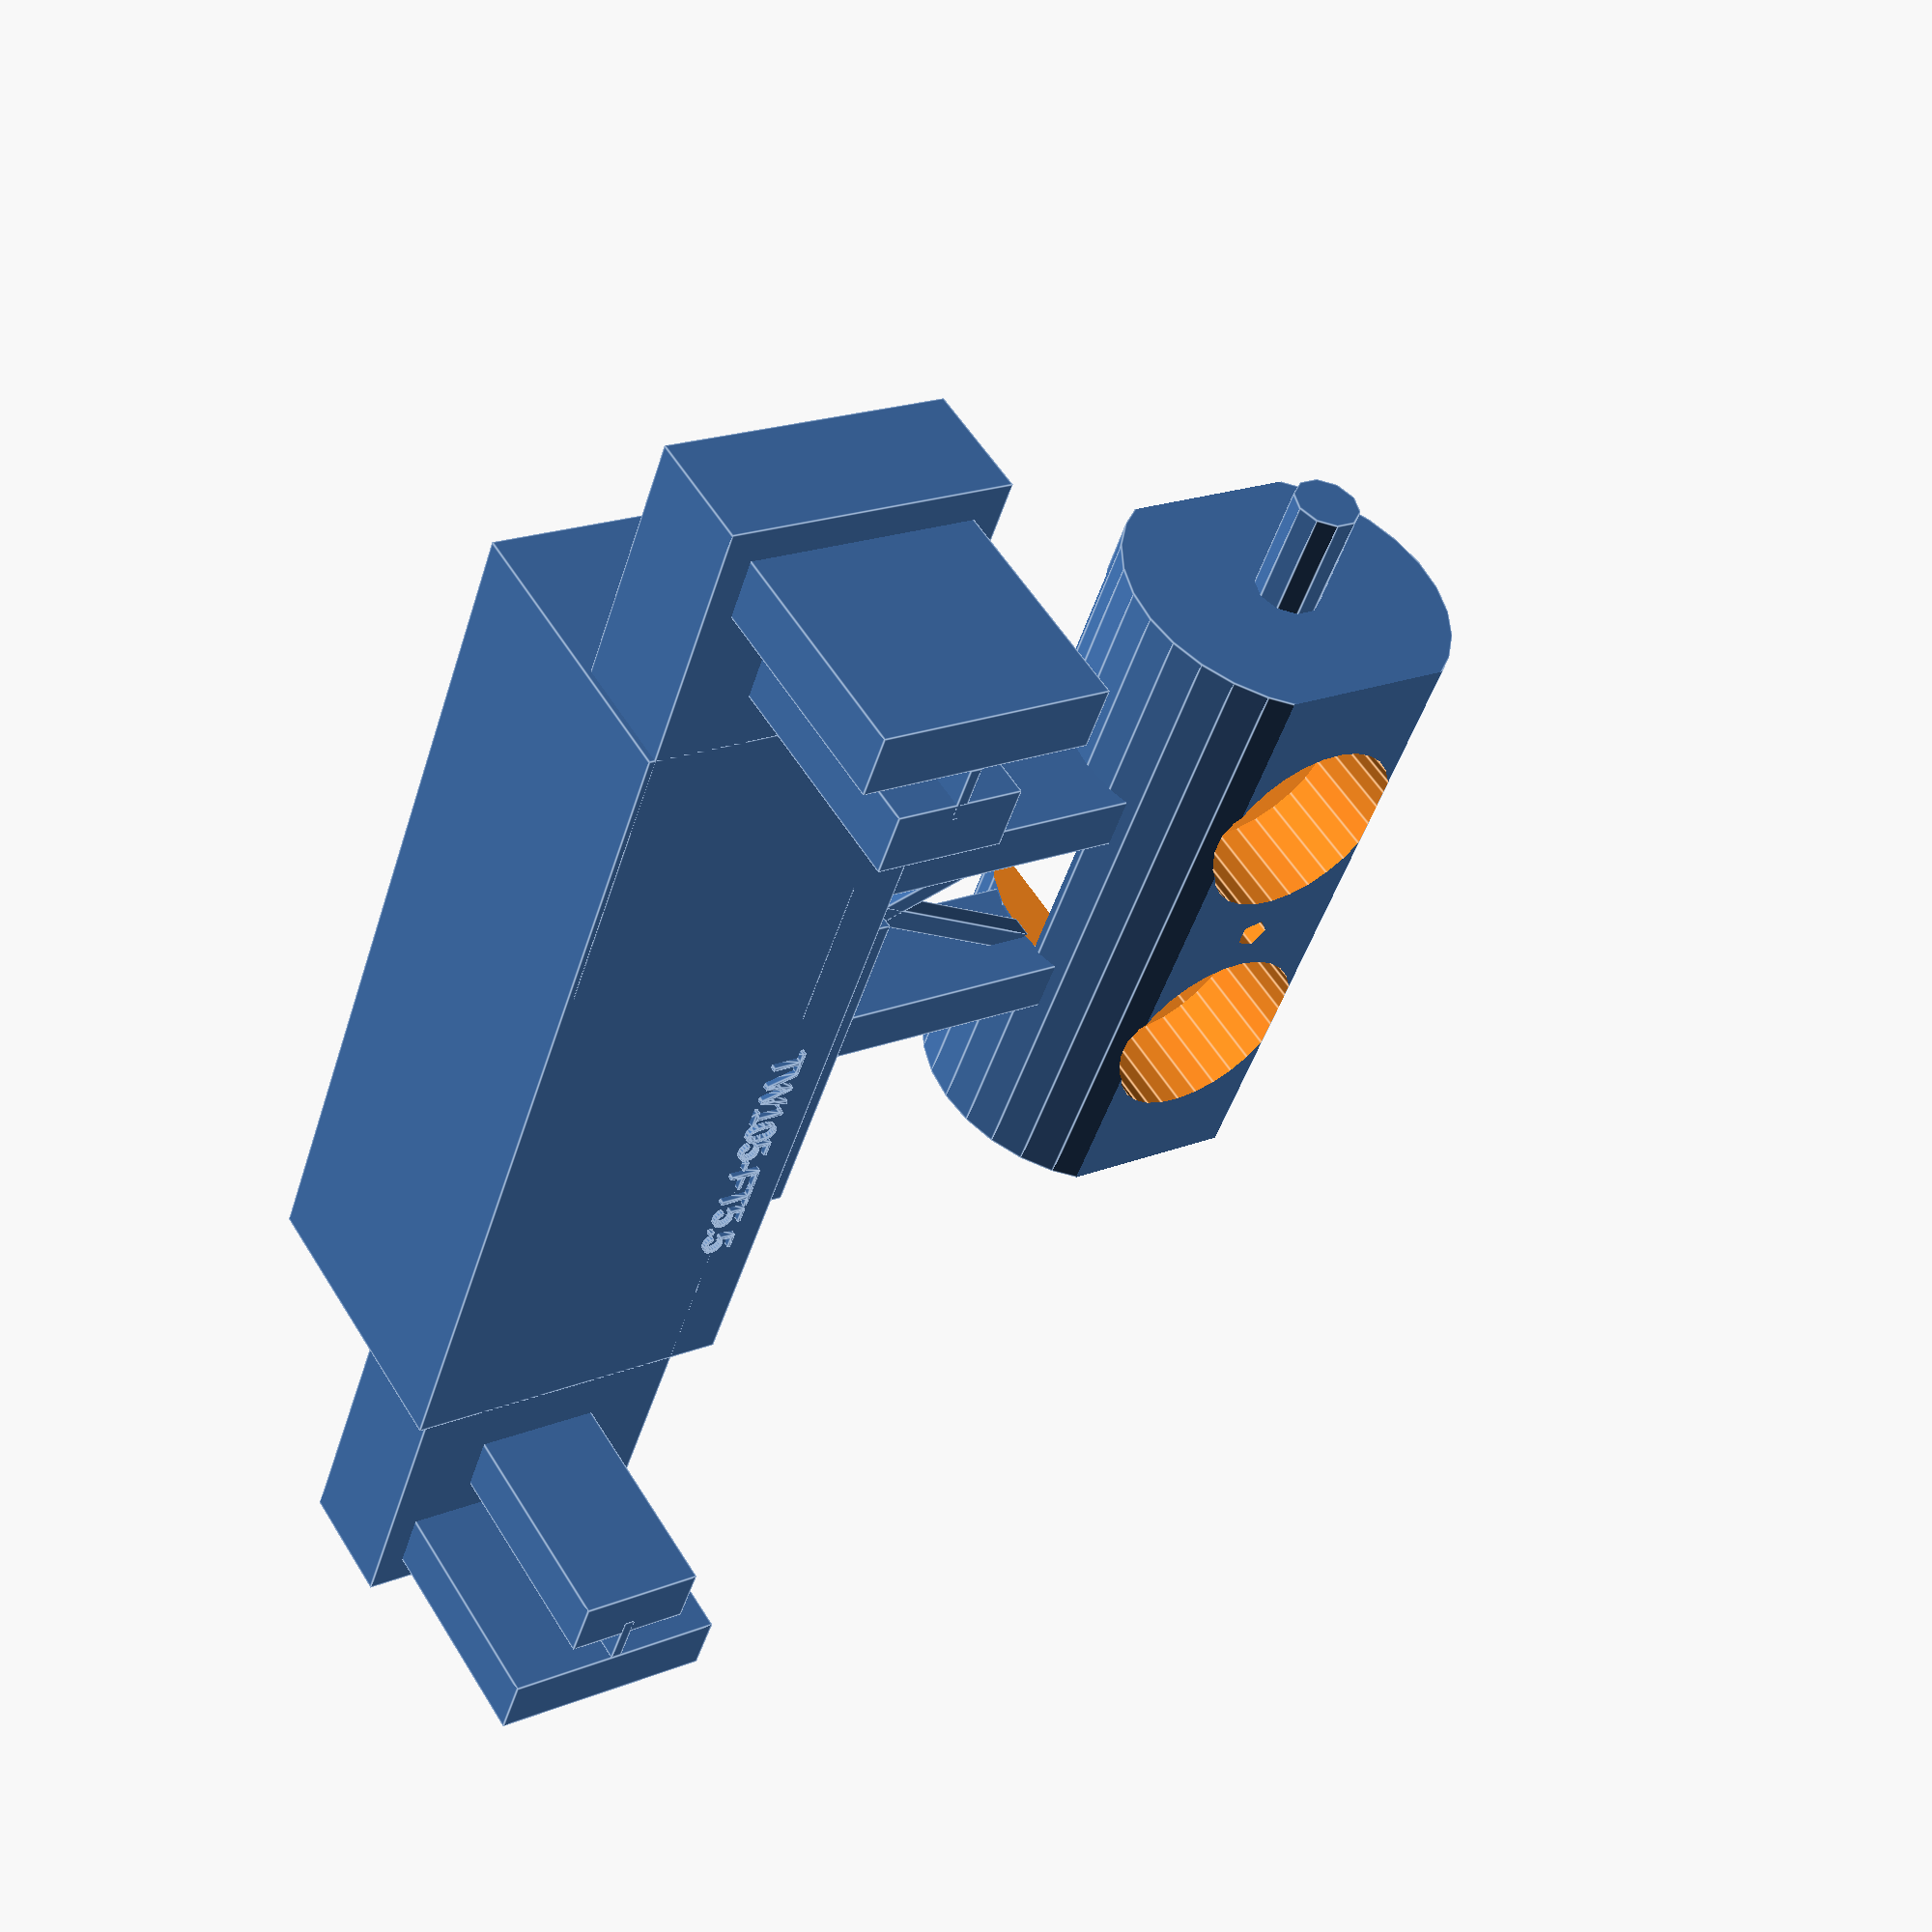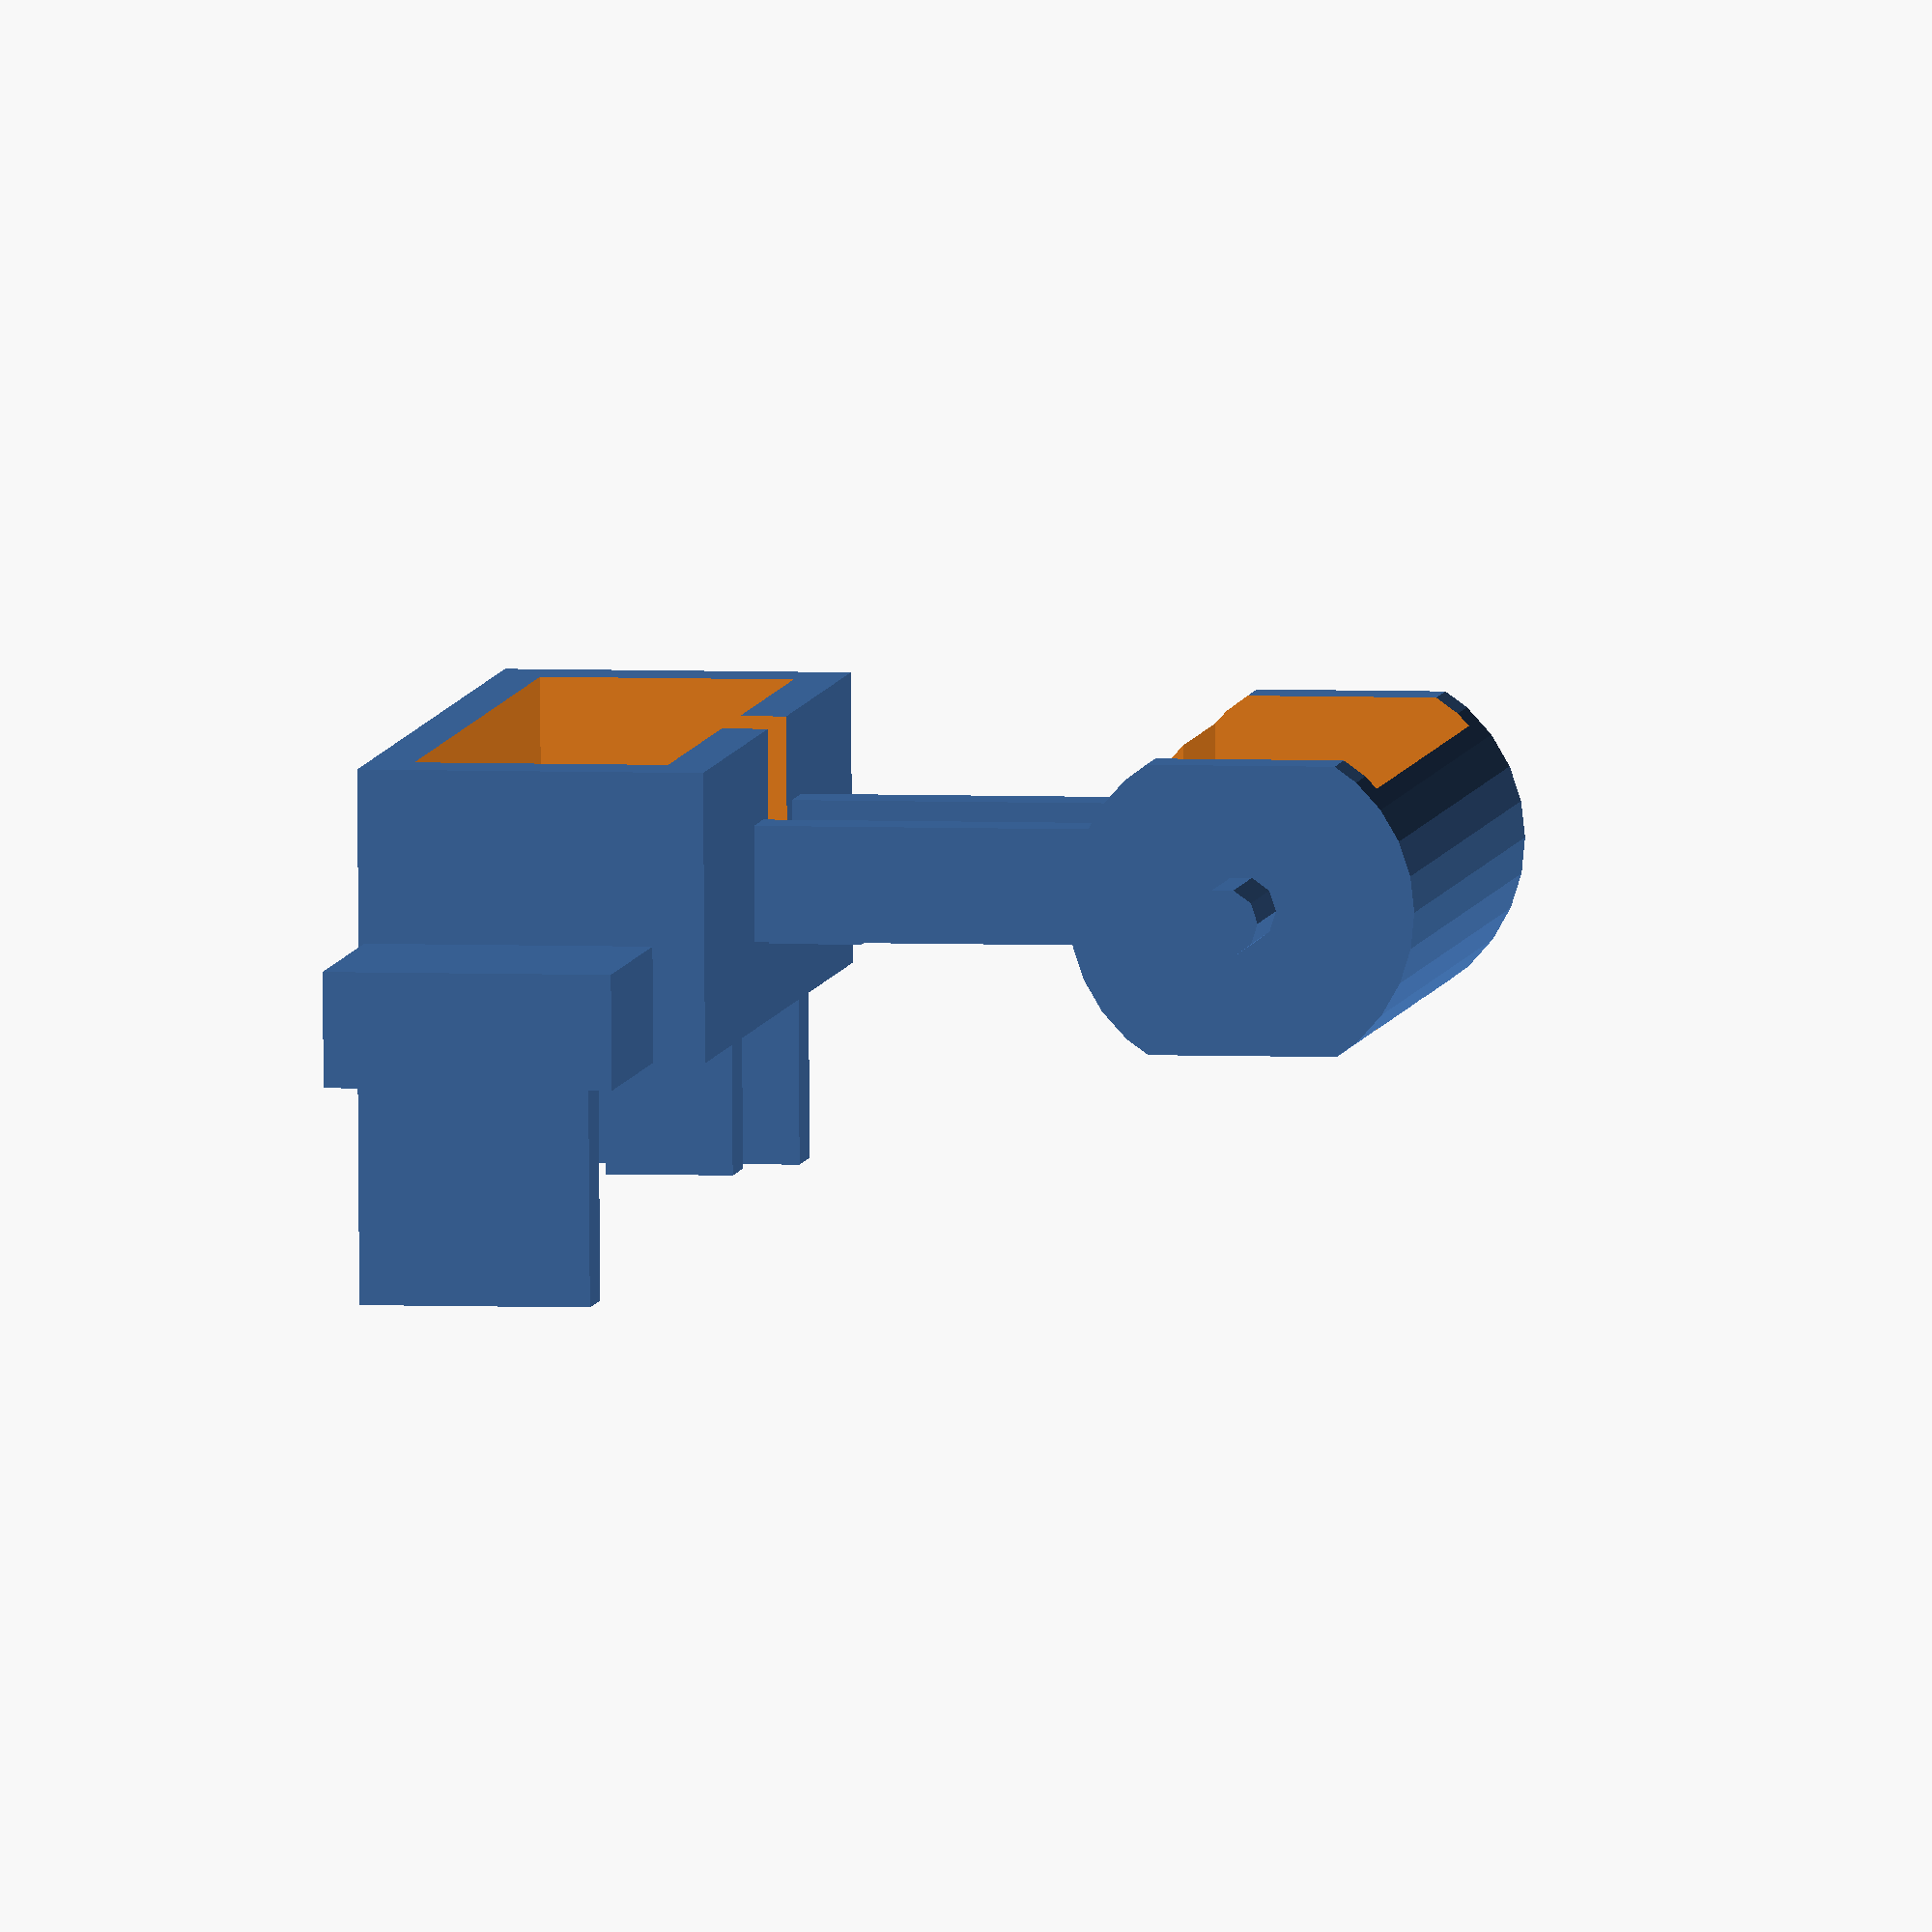
<openscad>
module sensorBody()
{
    	difference() {
		union() {
			// main volume	
			cube([80, 80, 25], true);
			// track mount arms
			translate([0, -37, 0]) trackArm();
		}
		// main cavity
		translate([-34, -45, 0]) cube([68, 50, 13], false);
		// Teensy recess
		translate([-38, -28, -5]) cube([34, 19, 6], false);
		// USB port hole
		translate([-41, -24, -5]) cube([11, 12, 10], false);
		// accelero recess
		translate([0, -28, -5]) cube([19, 19, 6], false);
		// wire clearance
		translate([0, 4, 0]) cube([15, 20, 26], true);
		//  big cylinder
		rotate([0, 90, 0]) translate([0,25,0]) cylinder(62, 17, 17, true);
		// trim off unecessary stuff that won't print well
		translate([0,40,0]) cube([62, 15, 26], true);
		// axle hole
		rotate([0, 90, 0]) translate([0,25,0]) cylinder(82, 5.25, 5.25, true);
		}
}
module pingHousing() 
{
	intersection() {
		cube([35, 25, 82], true);
		difference() {
			union() 
			{
				cylinder(60, 15, 15, true);
				cylinder(80, 3, 3, true);
			}
			translate([0, -11, 0]) 
			{
				cube([22, 30, 50], true); //main cavity
			}
			translate([-15, -5, 0]) 
			{
				cube(15, true); //wire hole
			}
			// act. light hole
			translate([0, 8, 0]) rotate([90, 0, 0]) cylinder(17, 1.5, 1.5, true);
			//can holes
			translate([0, 8, 13])
			{
				rotate([90, 0, 0]) cylinder(17, 9, 9, true);
			}
			translate([0, 8, -13])
			{
				rotate([90, 0, 0]) cylinder(17, 9, 9, true);
			}
		}
	}
}


module FredBotAssumbly() 
{
	translate([0,25,0]) rotate([-90, 0, 90]) pingHousing();
	sensorBody();
}
module fingers(h) 
{
	t = 5.5;
	w = 3;
	translate([w/2,-5.65,0]) cube([t, 11, h], false);
	translate([-(0.5+t+w/2),-10,0]) cube([t, 20, h], false);
	translate([-(w+1)/2,-0.5,0]) cube([w+2, 1, h], false);
}
module trackArm() 
{	
	cube([125, 25, 10], true);
	translate([52, 0, -4]) rotate([0, 180, 0]) fingers(20);
	translate([-52, 0, -4]) rotate([180, 0, 0]) fingers(20);
}
module unibodyFredbot() {
translate([0,25,0]) rotate([-90, 0, 90]) pingHousing();
	difference() {
		union() {
			// main volume	
			translate([0, -35, 0]) cube([80, 30, 25], true);
			// track mount arms
			translate([0, -37, -7.5]) trackArm();
			// neck frame
			translate([10.25, -6.25, 0]) cube([5, 40, 10], true);
			translate([-10.25, -6.25, 0]) cube([5, 40, 10], true);
			translate([0, -8, 0]) rotate([0, 0, 25]) cube([2, 40, 2], true);
			translate([0, -8, 0]) rotate([0, 0, -25]) cube([2, 40, 2], true);
            // nametag
		    translate([-30, - 22, -6]) cube([35, 10, 2], false)
            translate([0, - 22, -12])
                rotate([0, 180, 0]) 
				linear_extrude(height = 1) { 
                           text("FredBot", size = 5, font = "Liberation Sans"); 
                        }
            // details text
            translate([0, - 26, -12]) 
                rotate([0, 180, 0]) 
                    linear_extrude(height = 1) { 
                           text("TW105-FT5.5", size = 3, font = "Liberation Sans");
                    }
            
        }
		// main cavity
		translate([0, -35, 7]) cube([68, 22, 13], true);
		// wire hole
		translate([0, -20, 8]) cube(10, true); 
		// Teensy recess
		translate([-38, -45, -5]) cube([34, 19, 6], false);
		// USB port hole
		translate([-41, -41, -2]) cube([11, 12, 5], false);
		// accelero recess
		translate([0, -45, -5]) cube([19, 19, 6], false);
	}
}

unibodyFredbot();
//difference() {trackArm();  cube([80, 18, 12], true); }
</openscad>
<views>
elev=125.3 azim=70.3 roll=31.1 proj=p view=edges
elev=83.8 azim=99.1 roll=0.4 proj=o view=wireframe
</views>
